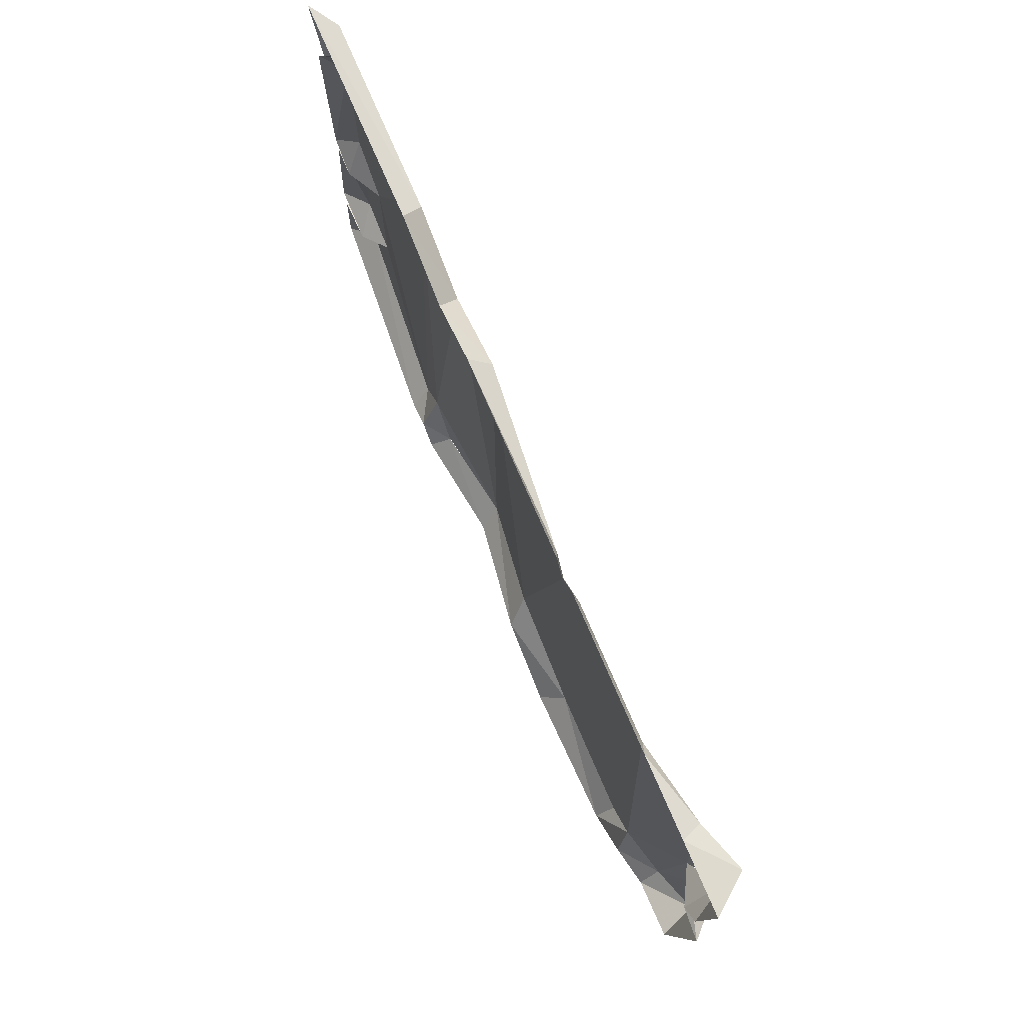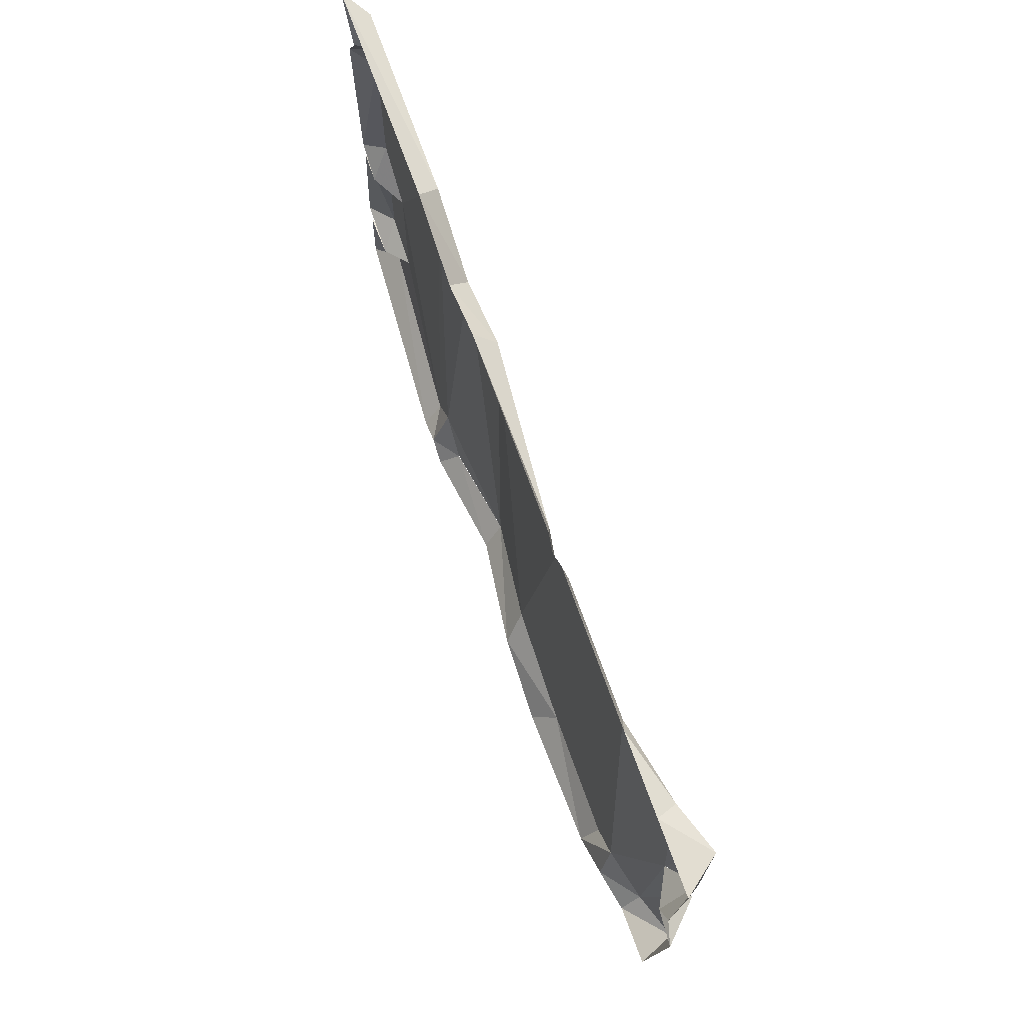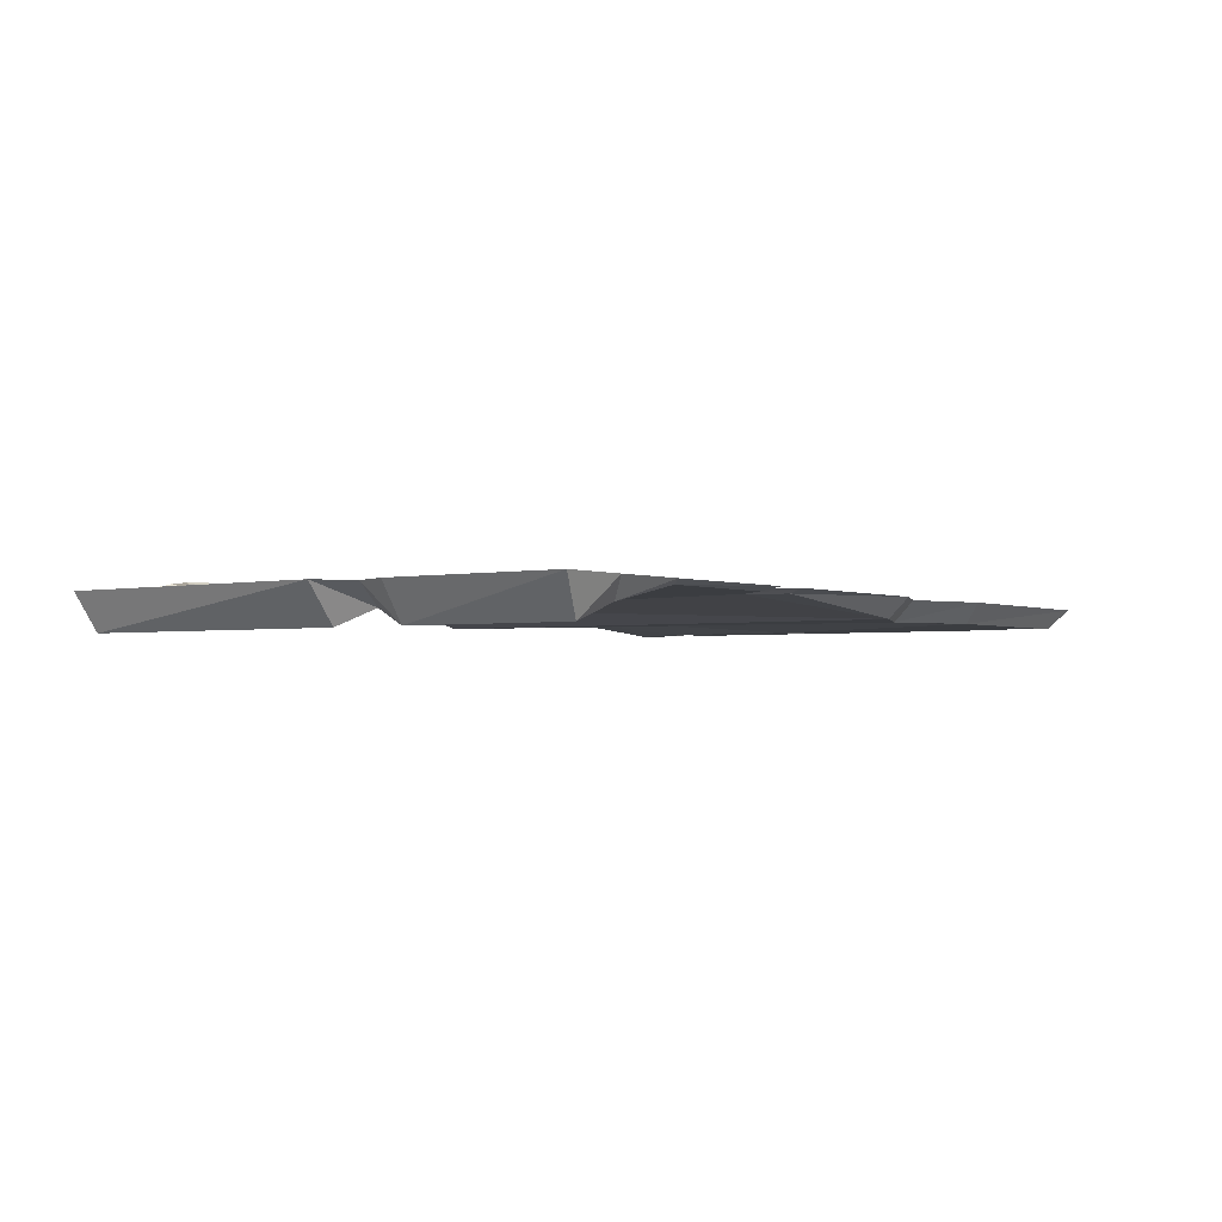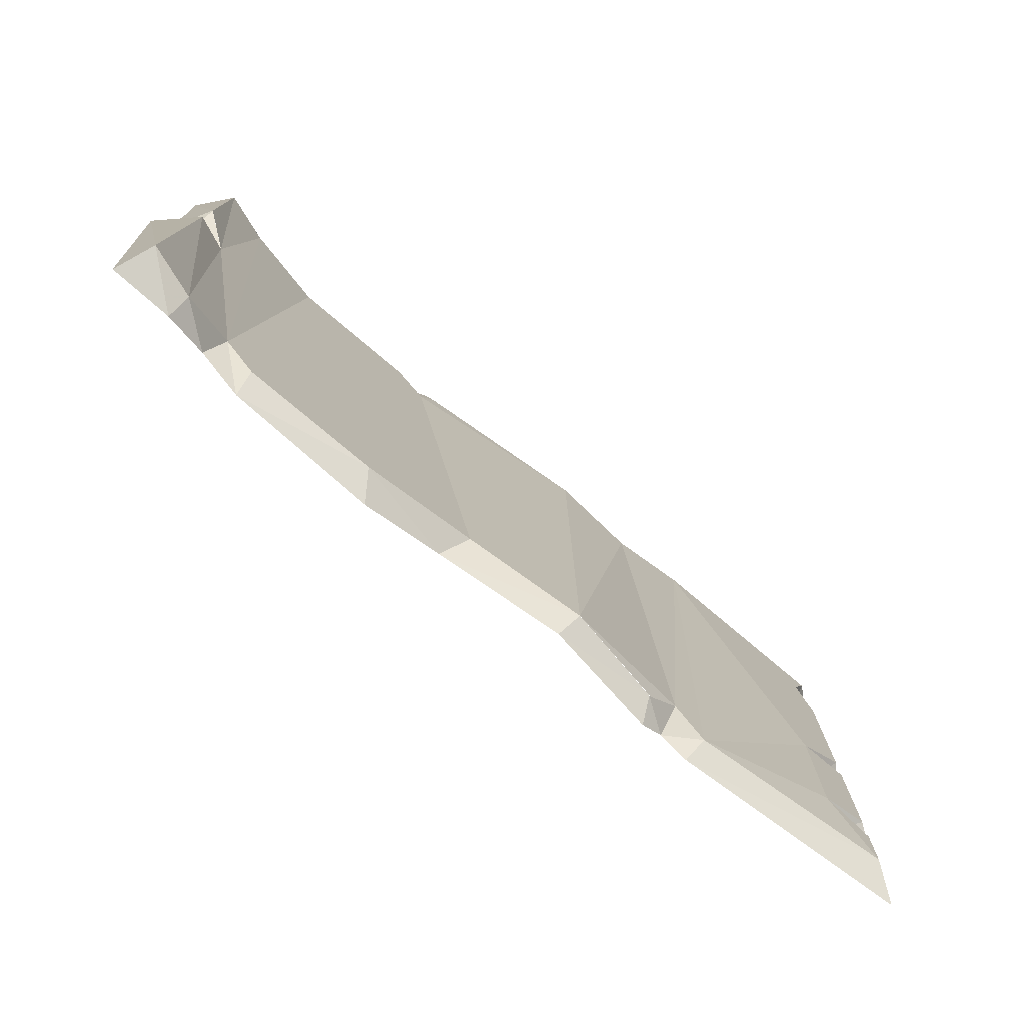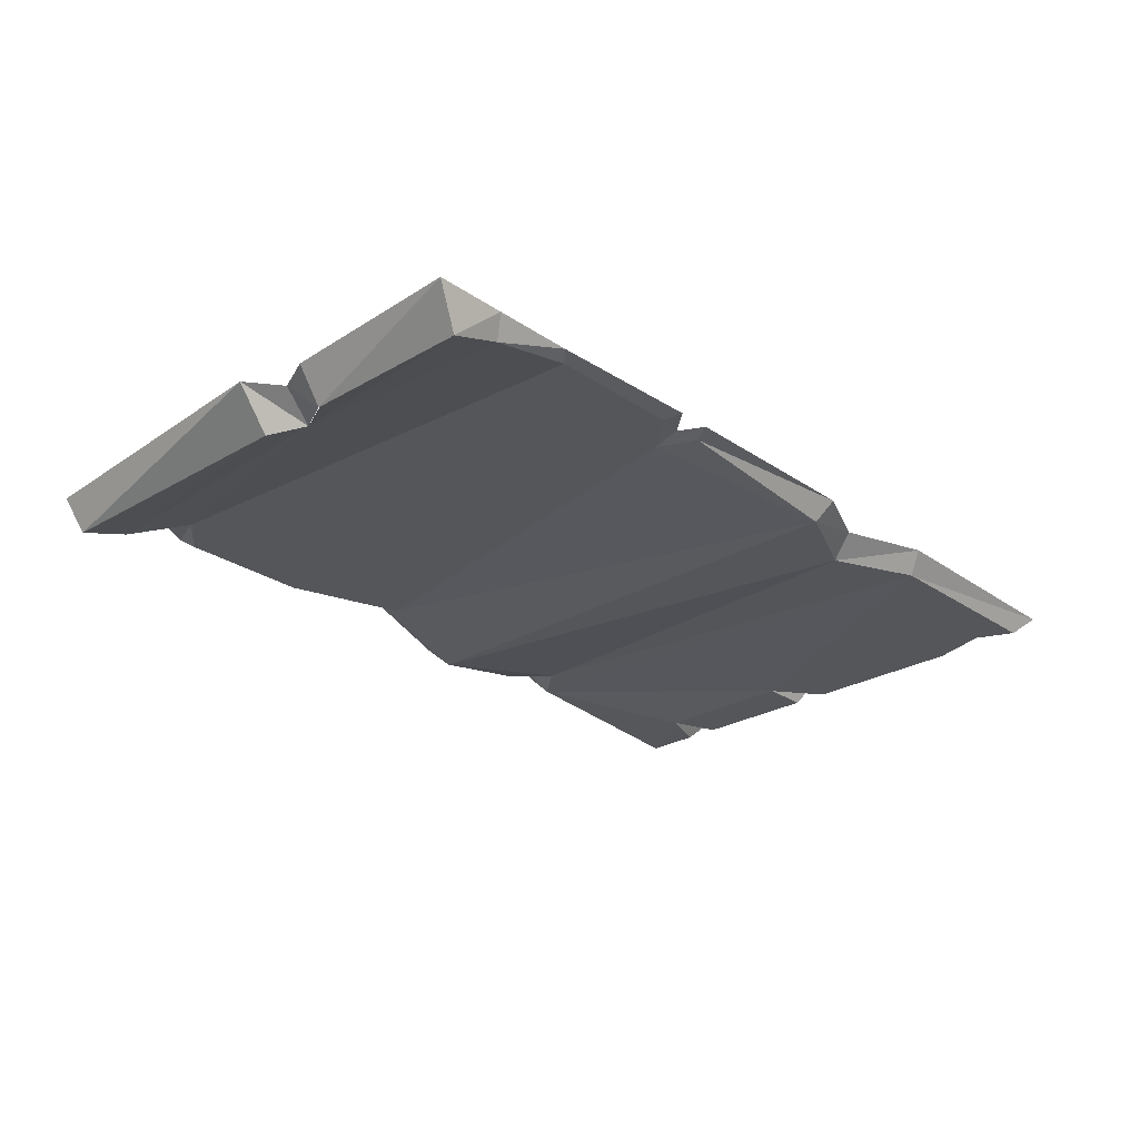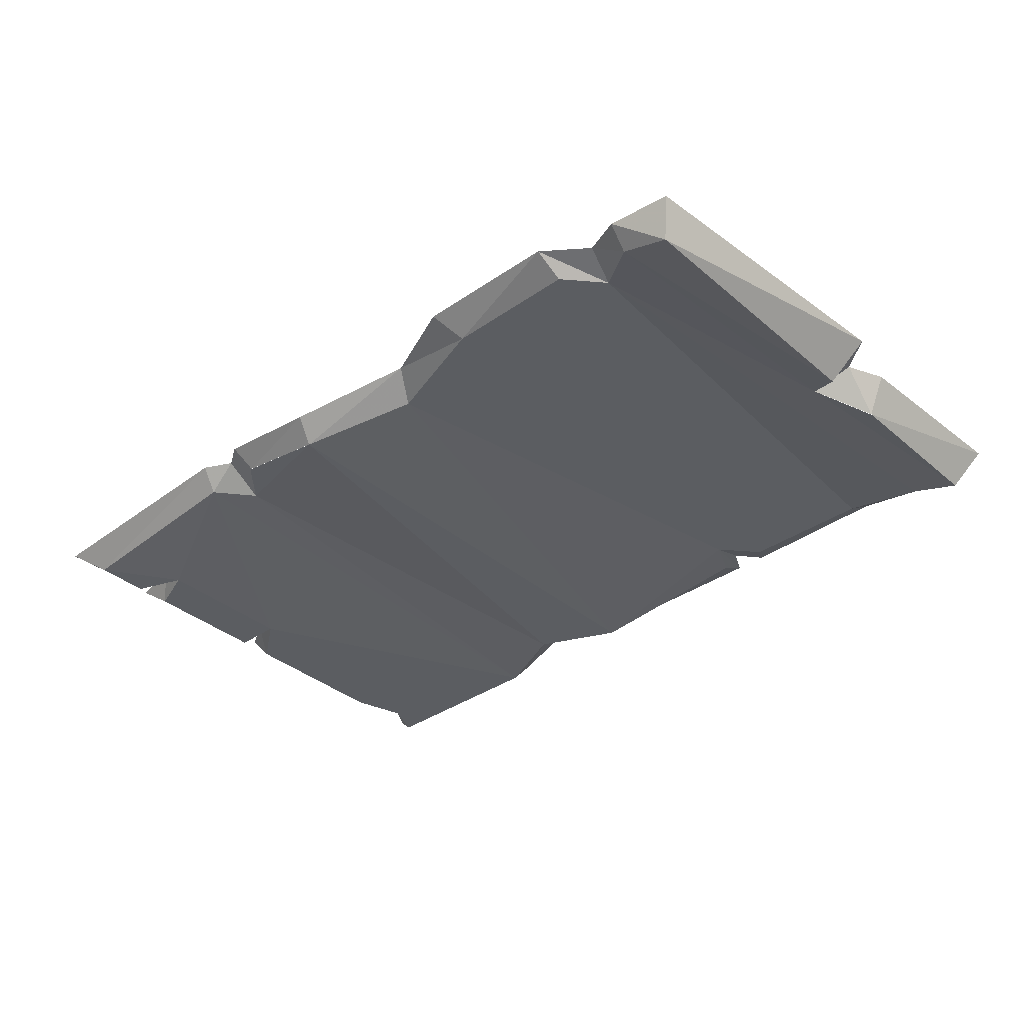
<metadata>
{"format":"obj","ext":"obj","renderer":"f3d","projection":"perspective","resolution":1024,"background":"white","views":[{"elev":75.7,"azim":66.6,"up":"+Y"},{"elev":71.0,"azim":70.3,"up":"+Y"},{"elev":-2.3,"azim":125.0,"up":"+Z"},{"elev":-76.9,"azim":139.9,"up":"+Y"},{"elev":-26.1,"azim":132.9,"up":"+Z"},{"elev":-36.1,"azim":42.2,"up":"+Z"}]}
</metadata>
<code>
v -1.625 -0.9062 -0.25
v -1.625 -0.6953 -0.25
v -1.438 -0.625 -0.25
v -0.8672 -0.9062 -0.1875
v -0.8438 -0.9844 -0.1094
v -1.734 -1 -0.1719
v -1.719 -0.6797 -0.1719
v -1.531 -0.6328 -0.1719
v -1.625 -0.5547 -0.25
v -1.625 -0.0625 -0.25
v -1.438 -0.0625 -0.25
v -0.875 1.062 -0.25
v -0.75 -0.7656 -0.1875
v -0.7344 -0.9297 -0.1094
v -1.625 0.07812 -0.25
v -1.625 0.7109 -0.25
v -1.562 0.9219 -0.25
v -1.625 1.062 -0.25
v -1.719 1.109 -0.1719
v -0.8438 1.125 -0.1719
v -0.5625 0.9219 -0.25
v -0.25 -0.9062 -0.25
v -0.625 -0.9062 -0.1875
v -0.25 1.062 -0.25
v 0.1875 -0.7656 -0.1875
v 0.25 -0.875 -0.1016
v -0.2188 -0.9922 -0.1719
v -0.6172 -0.9062 -0.1875
v -0.6484 -0.9844 -0.1094
v 0.4375 1.062 -0.1875
v 0.5 0.9219 -0.1875
v 0.625 -0.9062 -0.1875
v 0.5625 -1.008 -0.1016
v 1.117 -1.016 -0.1172
v 1.125 -0.9062 -0.1875
v 1.25 -0.7656 -0.1875
v 1.289 -0.9062 -0.1328
v 1.438 -0.9062 -0.25
v 1.445 -0.9844 -0.1719
v 1.625 -0.9062 -0.3125
v 1.68 -0.9609 -0.1719
v 1.766 0.1719 -0.1719
v 1.625 0.1484 -0.3125
v 1.5 0.2188 -0.25
v 1.641 0.2656 -0.1719
v 1.625 0.4219 -0.3125
v 1.703 0.4062 -0.1719
v 1.734 1.109 -0.1719
v 1.625 1.062 -0.3125
v 1.469 1.109 -0.1719
v 1.438 1.062 -0.25
v 1.172 1.109 -0.1719
v 1.125 1.062 -0.1875
v 0.5938 1.125 -0.1719
v 0.625 1.062 -0.1875
v 0.5156 1.031 -0.1719
v 0.4688 1.125 -0.1719
v -0.2812 1.125 -0.1719
v -0.5312 1.016 -0.1719
v 1.625 0.4297 -0.3125
v -1.734 -0.5938 -0.1719
v -1.672 -0.01562 -0.1719
v -1.562 -0.03125 -0.1719
v -1.688 0.04688 -0.1719
v -1.703 0.75 -0.1719
v -1.609 0.9219 -0.1719
v -1.75 -1 -0.25
v -1.75 1.25 -0.25
v -0.5 -1 -0.25
v -1.75 -1 -0.25
f 1 2 3
f 1 3 4
f 3 9 10
f 3 10 11
f 3 11 4
f 4 11 12
f 4 12 13
f 11 15 16
f 11 16 17
f 11 17 12
f 12 17 18
f 12 21 13
f 13 21 22
f 13 22 23
f 21 24 22
f 22 24 25
f 24 30 31
f 24 31 25
f 25 31 32
f 31 55 32
f 32 55 35
f 35 55 53
f 35 53 36
f 36 53 51
f 36 51 44
f 36 44 38
f 38 44 43
f 38 43 40
f 49 60 44
f 49 44 51
f 1 4 5
f 1 5 6
f 1 6 7
f 1 7 2
f 2 7 3
f 3 7 8
f 3 8 9
f 4 13 14
f 4 14 5
f 12 18 19
f 12 19 20
f 12 20 21
f 22 25 26
f 22 26 27
f 22 27 28
f 28 27 29
f 28 29 14
f 28 14 13
f 25 32 26
f 26 32 33
f 33 32 34
f 34 32 35
f 34 35 36
f 34 36 37
f 37 36 38
f 37 38 39
f 39 38 40
f 39 40 41
f 41 40 42
f 42 40 43
f 42 43 44
f 42 44 45
f 45 44 46
f 45 46 47
f 47 46 48
f 48 46 49
f 48 49 50
f 50 49 51
f 50 51 52
f 52 51 53
f 52 53 54
f 54 53 55
f 54 55 56
f 56 55 31
f 56 31 57
f 57 31 30
f 57 30 58
f 58 30 24
f 58 24 59
f 59 24 21
f 59 21 20
f 9 8 61
f 9 61 62
f 9 62 10
f 10 62 11
f 11 62 63
f 11 63 15
f 15 63 64
f 15 64 16
f 16 64 65
f 16 65 17
f 17 65 66
f 17 66 18
f 18 66 19

</code>
